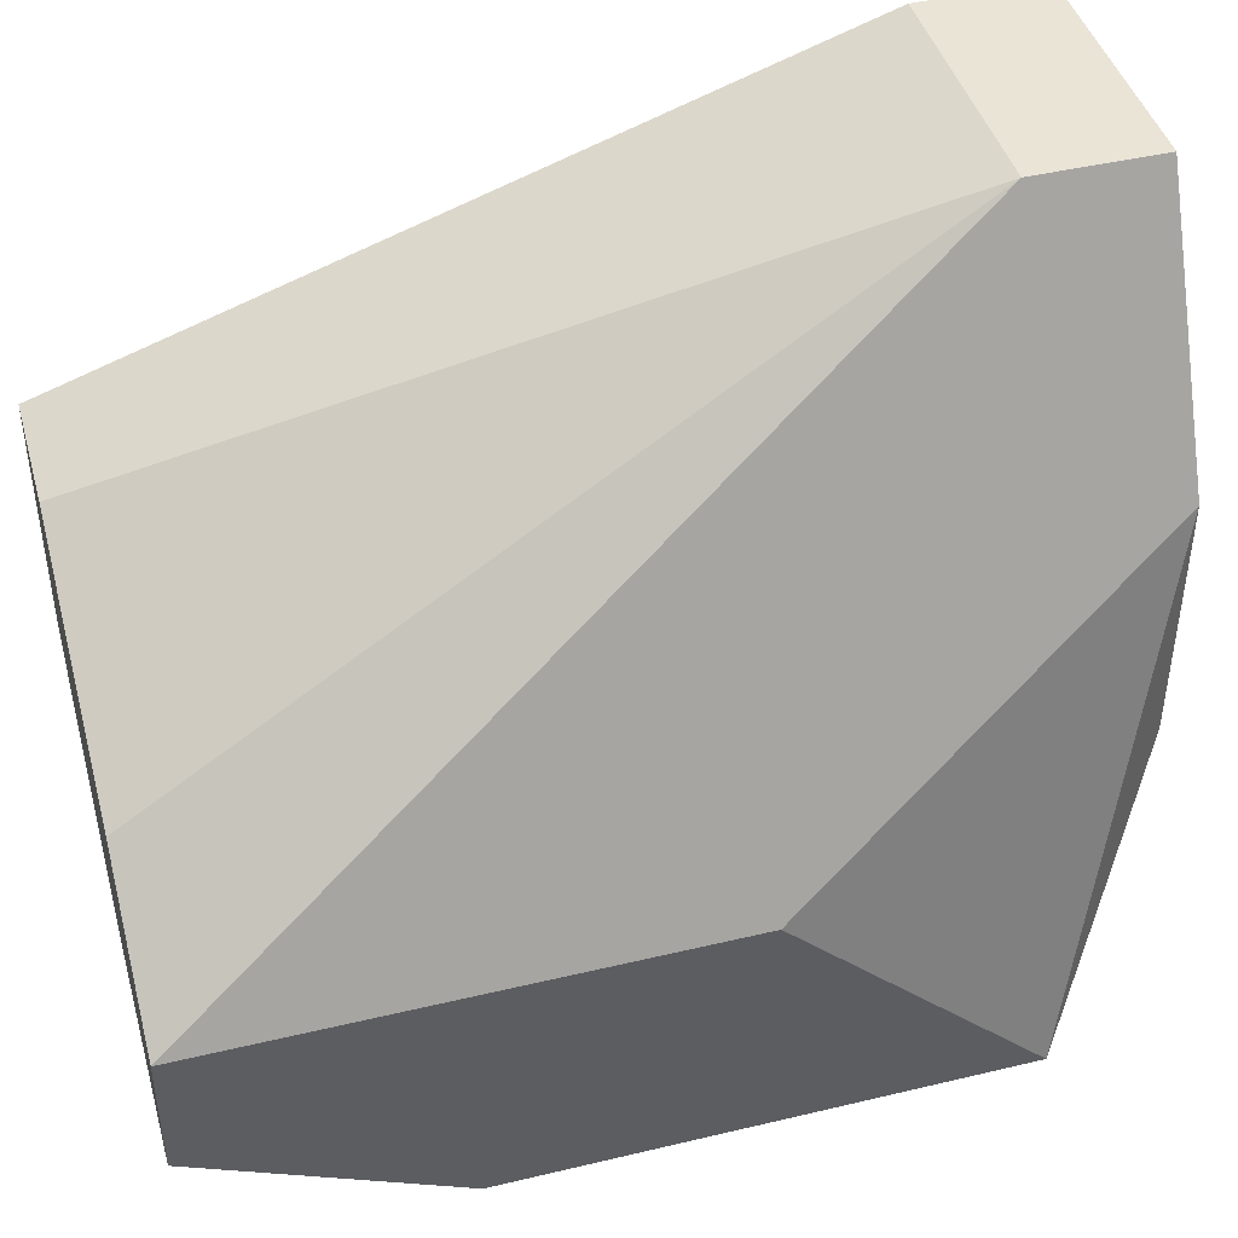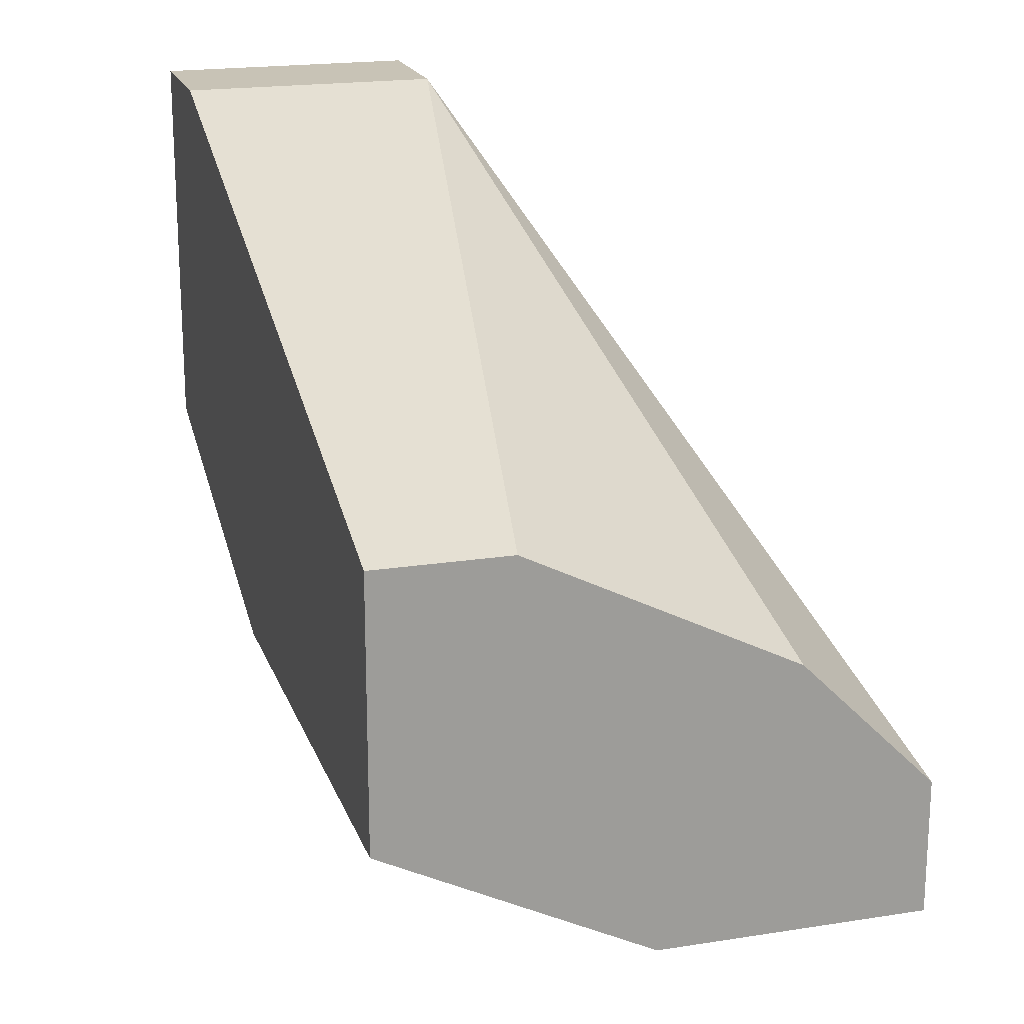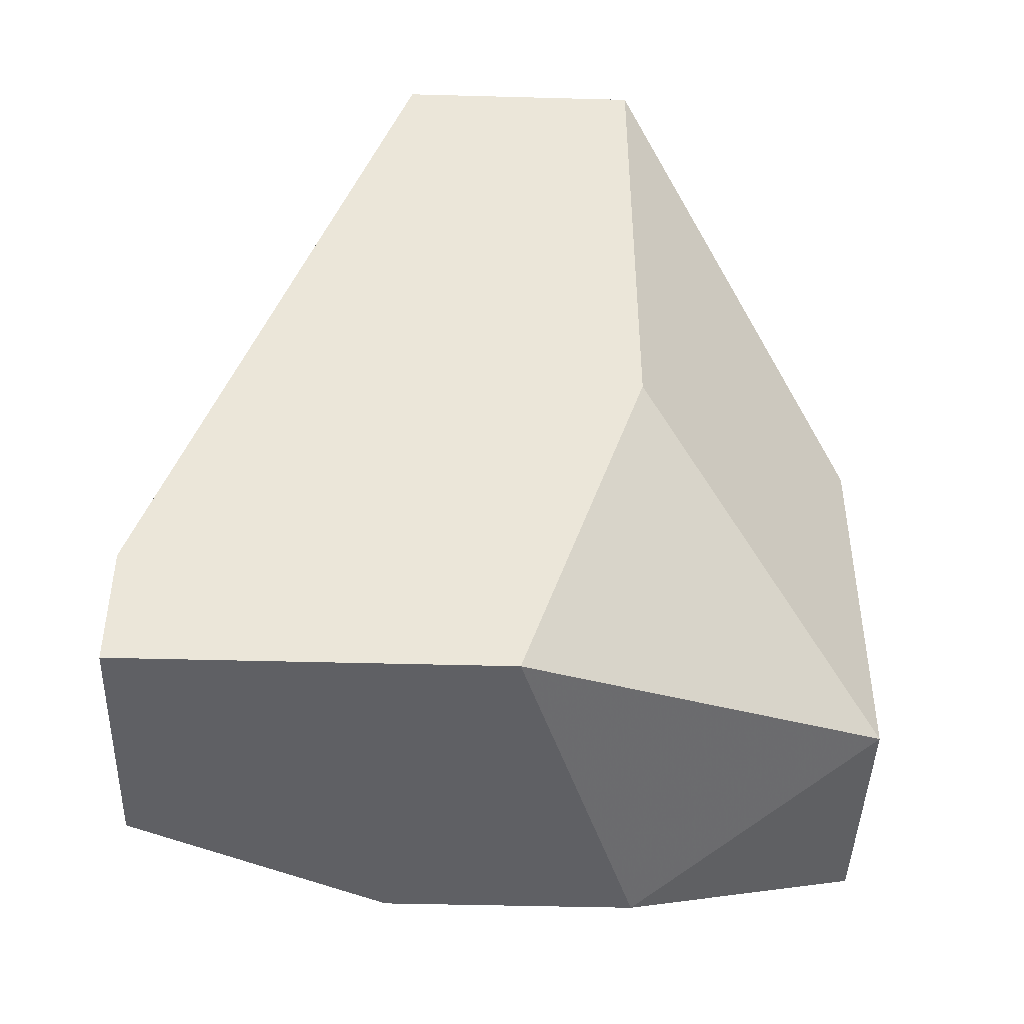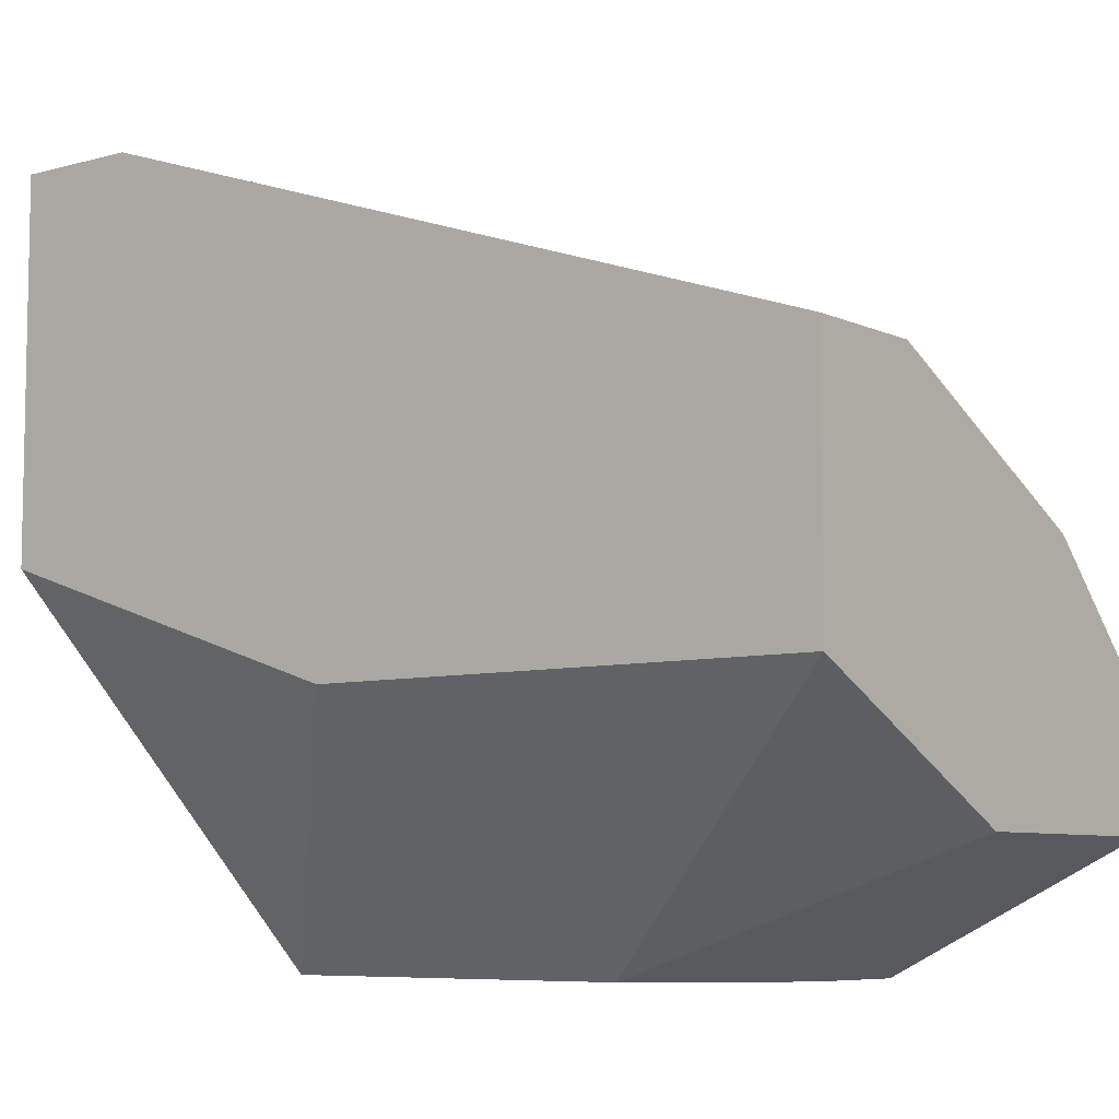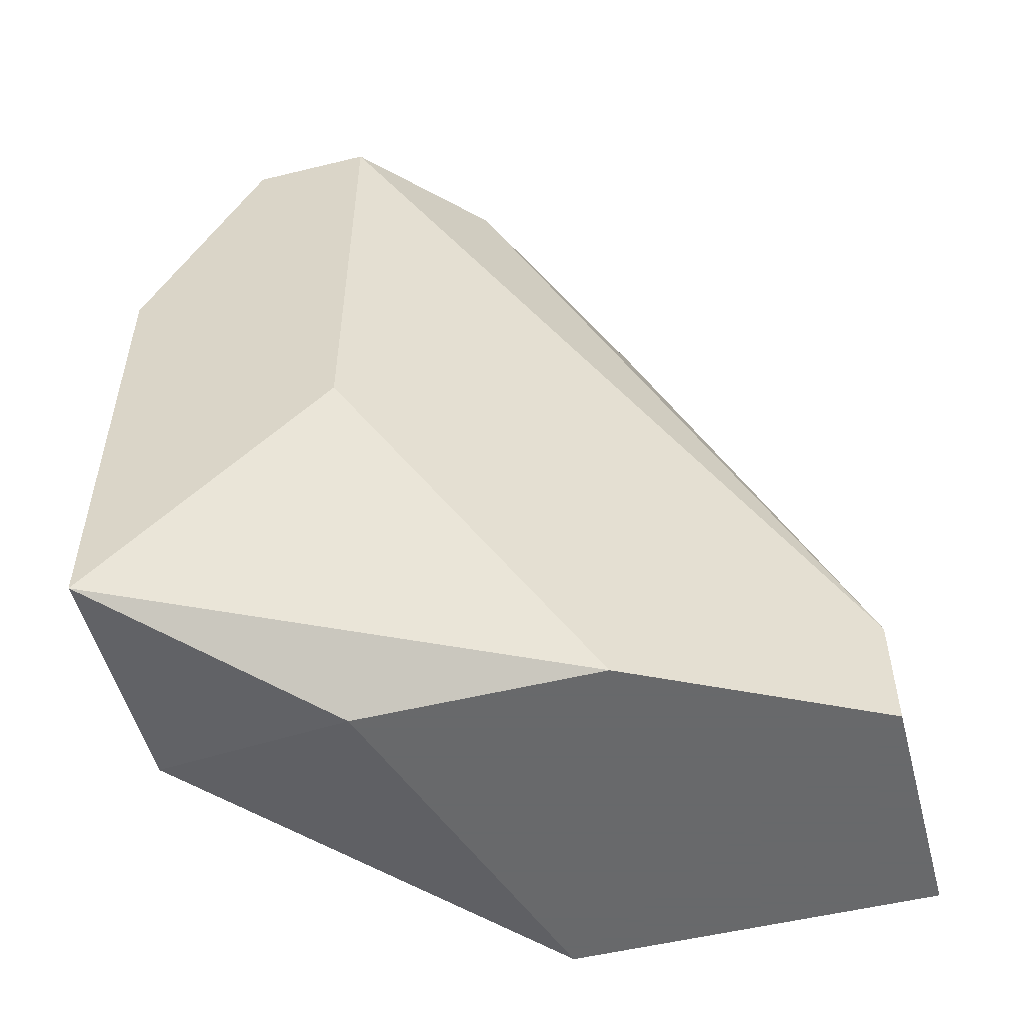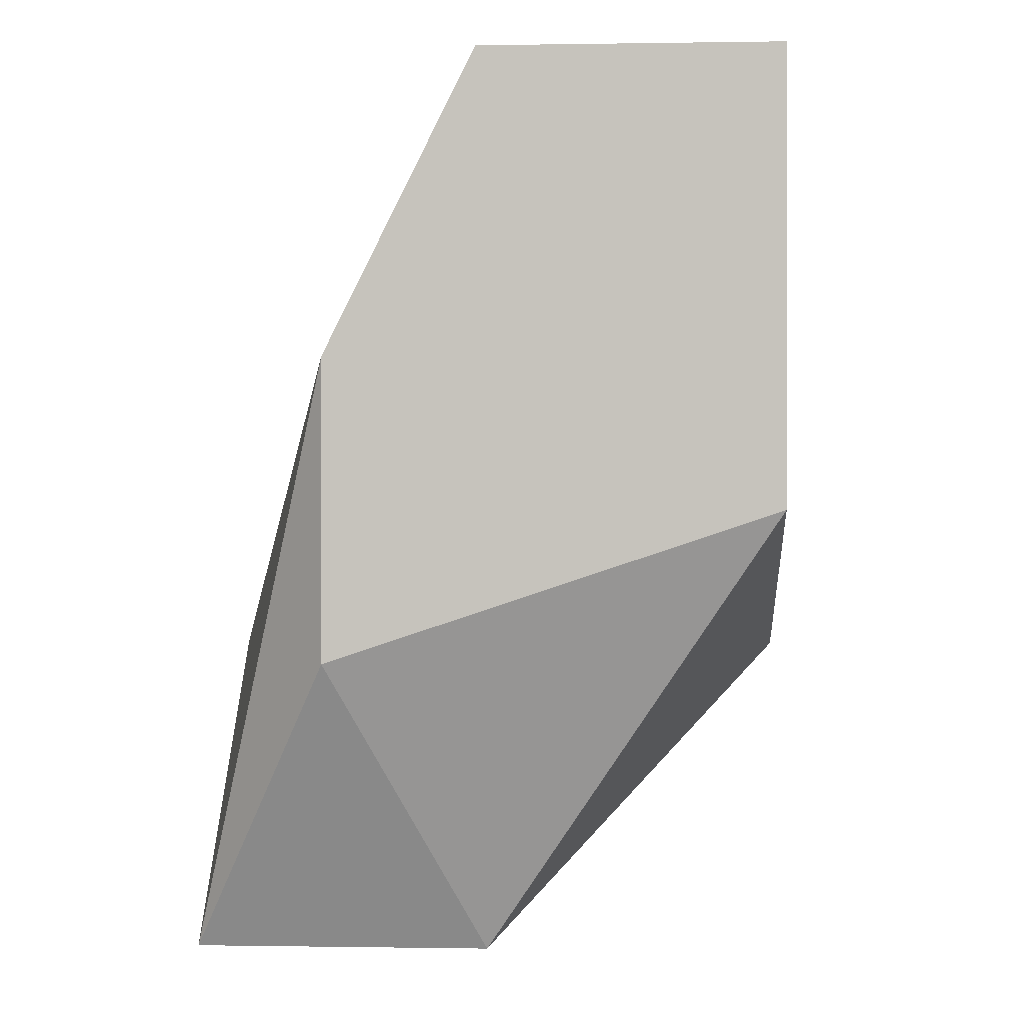
<metadata>
{"format":"obj","ext":"obj","renderer":"f3d","projection":"perspective","resolution":1024,"background":"white","views":[{"elev":43.6,"azim":74.3,"up":"+Y"},{"elev":19.5,"azim":-16.5,"up":"+Y"},{"elev":-44.4,"azim":-91.8,"up":"+Z"},{"elev":-7.1,"azim":-52.0,"up":"+Y"},{"elev":-52.6,"azim":104.7,"up":"+Z"},{"elev":-0.2,"azim":-176.1,"up":"+Y"}]}
</metadata>
<code>
v -0.1196 0.03207 0.02528
v -0.1196 0.03894 0.03901
v -0.1333 0.07326 -0.002169
v -0.147 0.07326 -0.002169
v -0.1333 0.03894 0.03901
v -0.1265 0.03207 0.02528
v -0.1402 0.05953 0.03901
v -0.147 0.05953 0.03901
v -0.1333 0.03207 0.01842
v -0.1333 0.03207 -0.002169
v -0.147 0.04581 0.01156
v -0.1265 0.05953 -0.009042
v -0.1196 0.04581 0.01156
v -0.1196 0.04581 0.03901
v -0.1196 0.03207 -0.002169
v -0.1265 0.04581 -0.009042
v -0.1333 0.07326 -0.009042
v -0.147 0.07326 -0.009042
v -0.147 0.05267 -0.009042
v -0.1265 0.05267 0.03901
v -0.147 0.04581 0.03901
f 15 1 6
f 2 1 15
f 18 4 3
f 3 4 8
f 8 4 18
f 6 5 9
f 9 5 21
f 2 5 6
f 21 5 2
f 8 7 3
f 3 7 20
f 20 7 8
f 6 9 10
f 10 9 21
f 21 11 10
f 19 11 21
f 10 11 19
f 16 12 15
f 17 12 16
f 15 12 13
f 13 12 17
f 3 14 13
f 20 14 3
f 13 14 2
f 2 14 20
f 10 16 15
f 17 16 19
f 19 16 10
f 17 3 13
f 18 3 17
f 15 13 2
f 15 6 10
f 8 18 19
f 19 18 17
f 21 2 20
f 19 21 8
f 8 21 20
f 6 1 2

</code>
